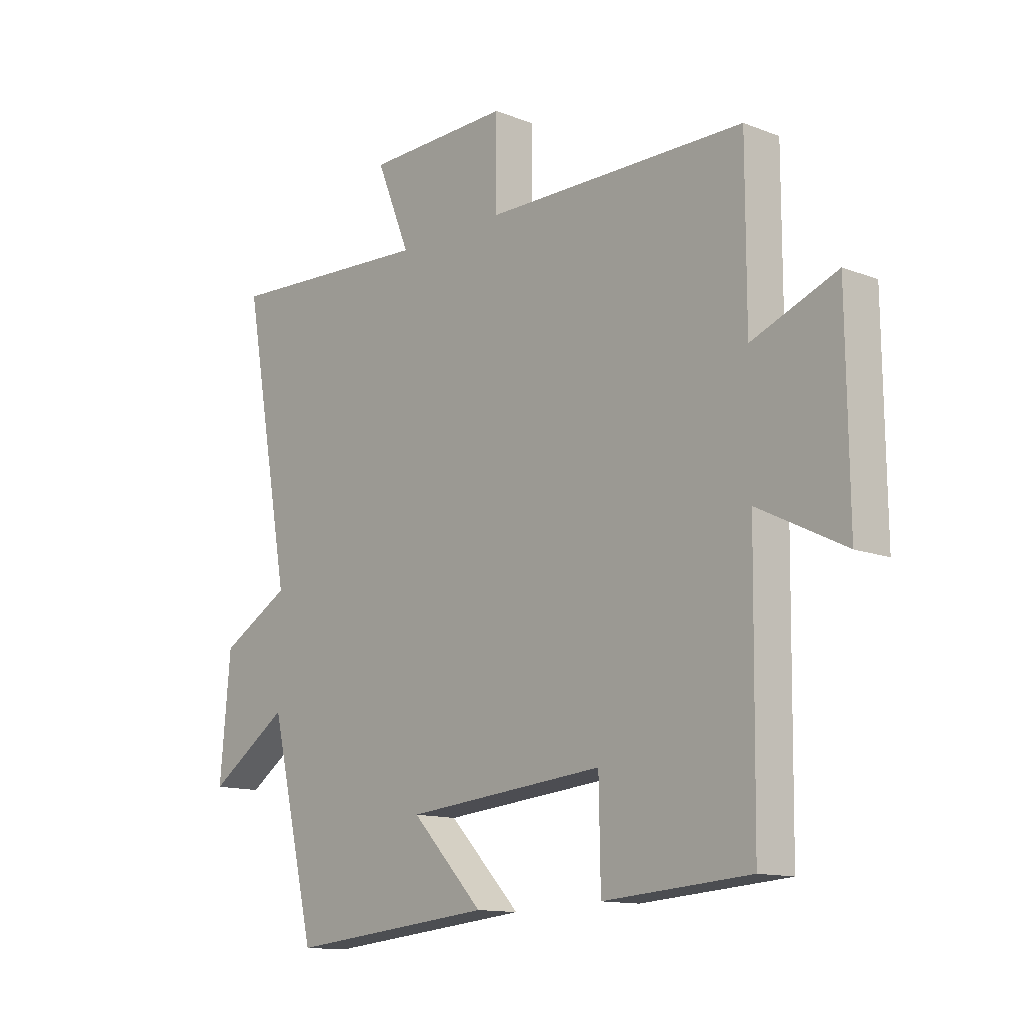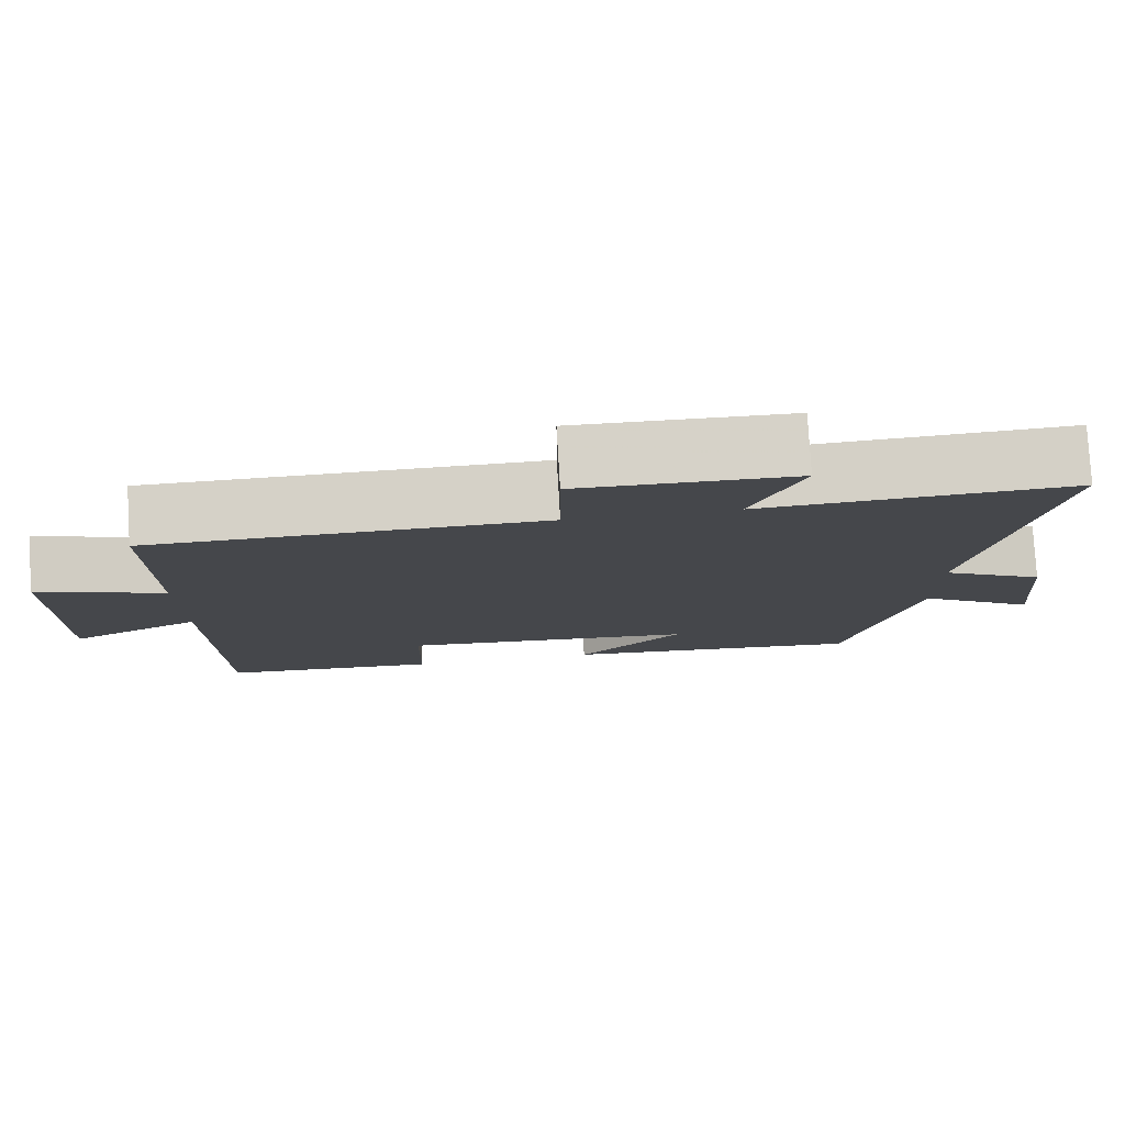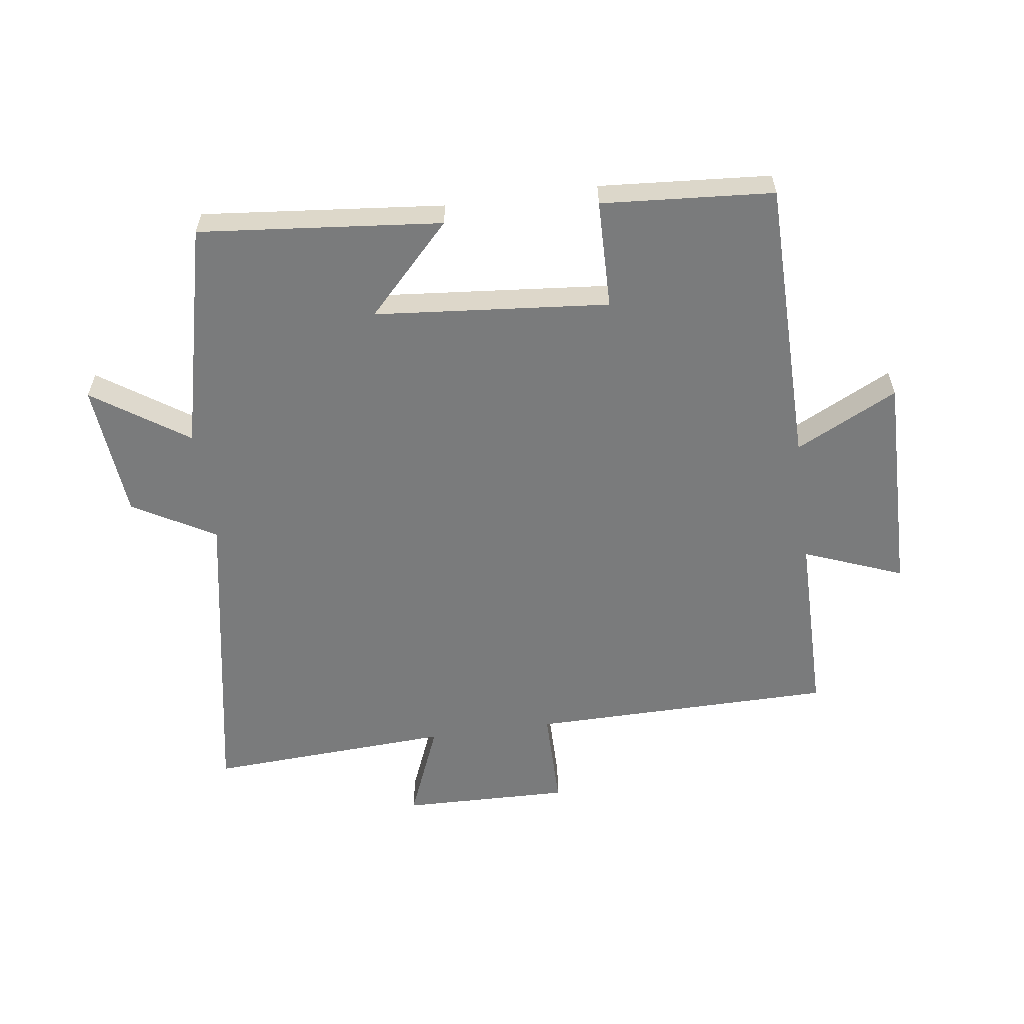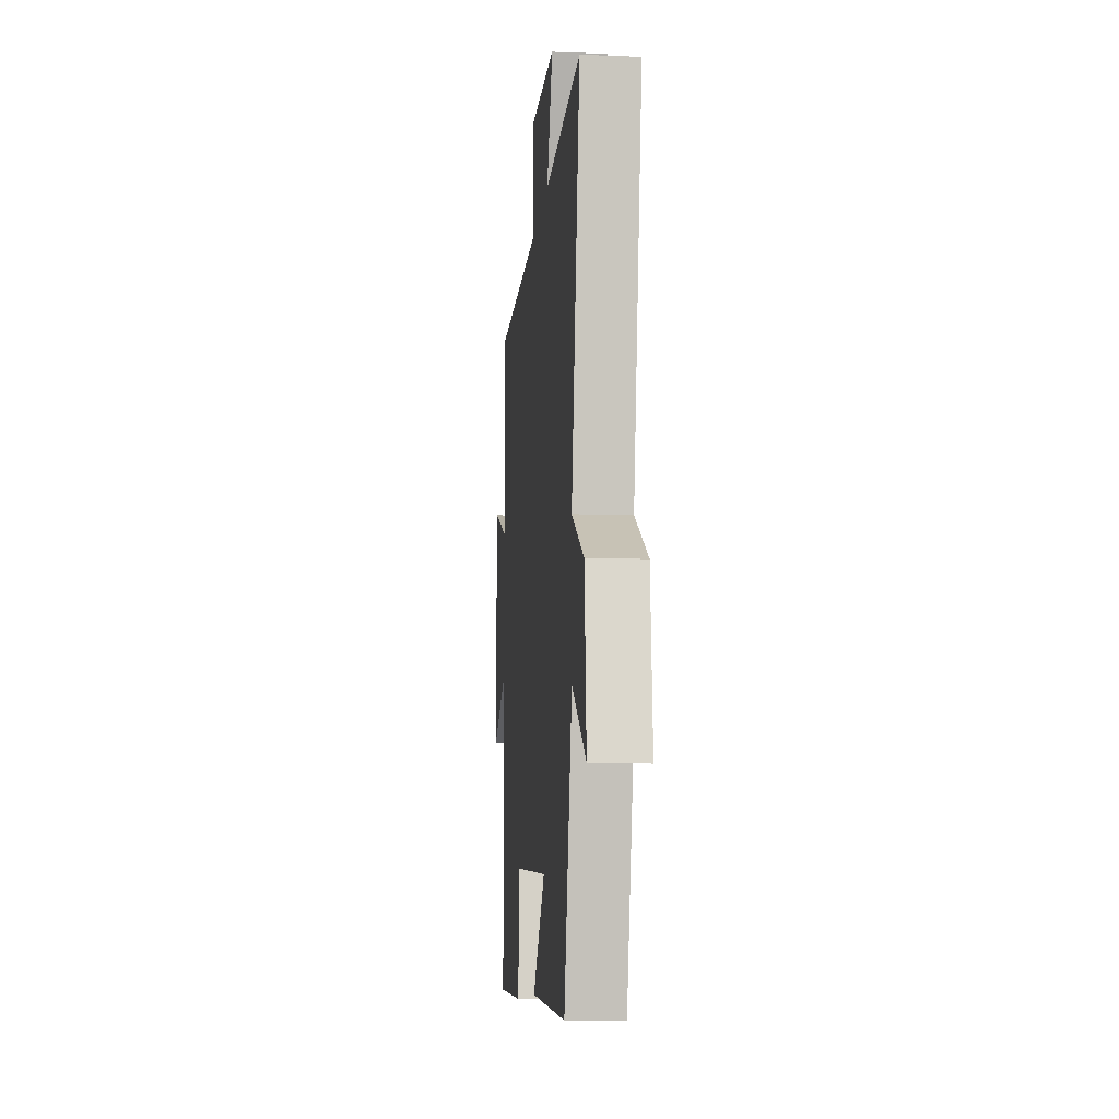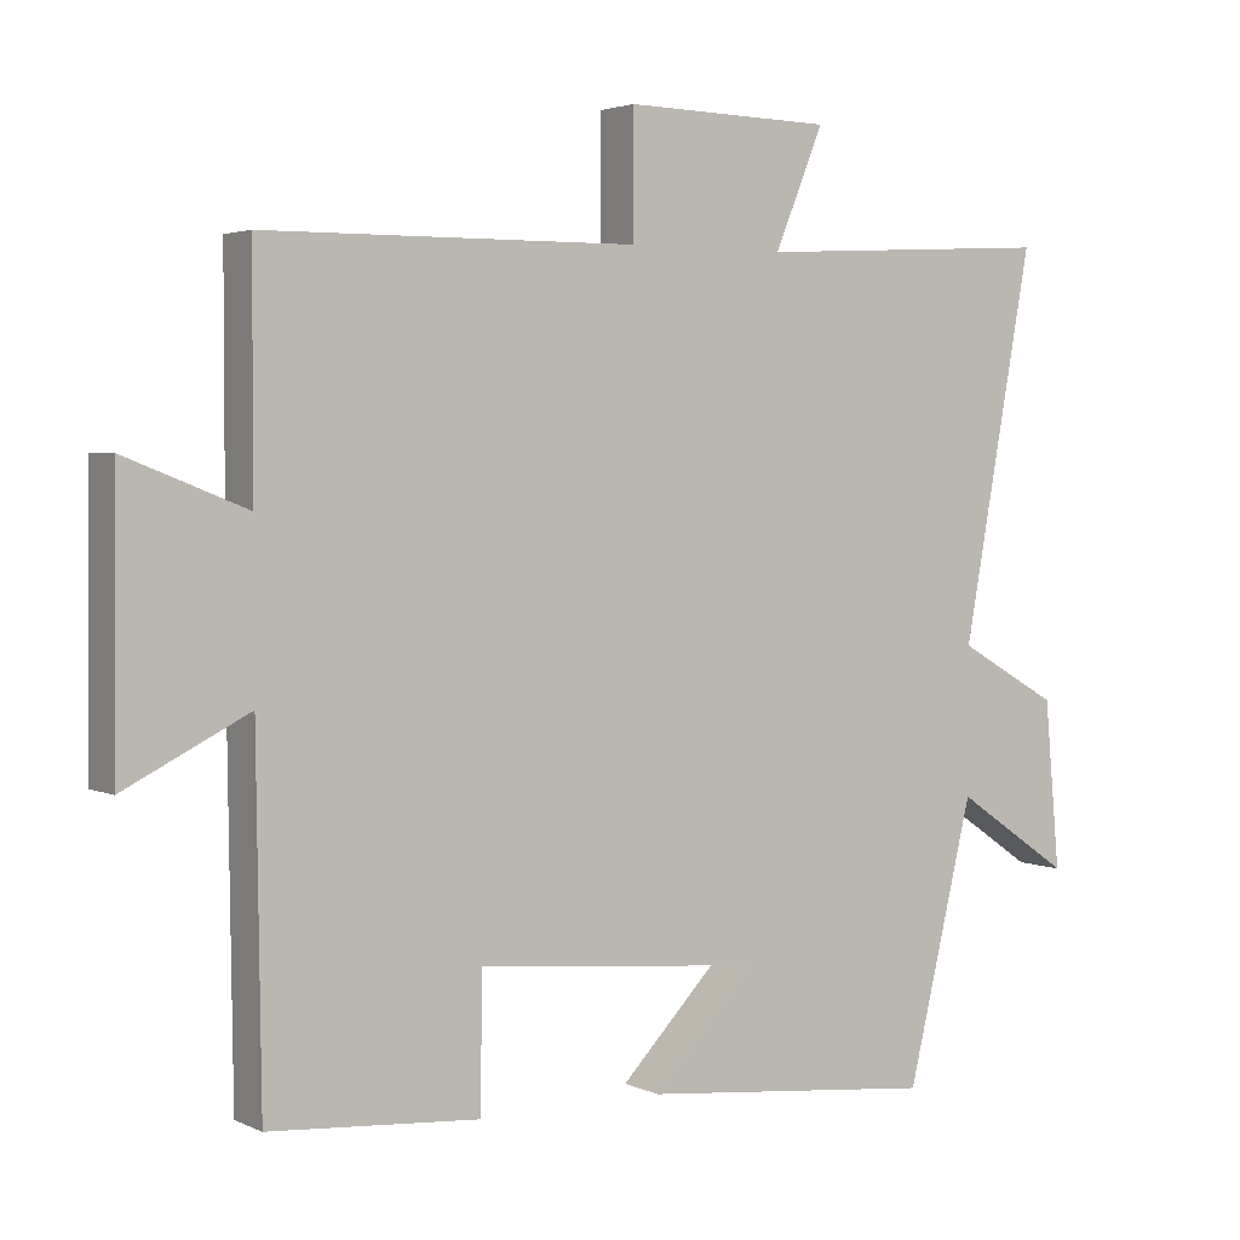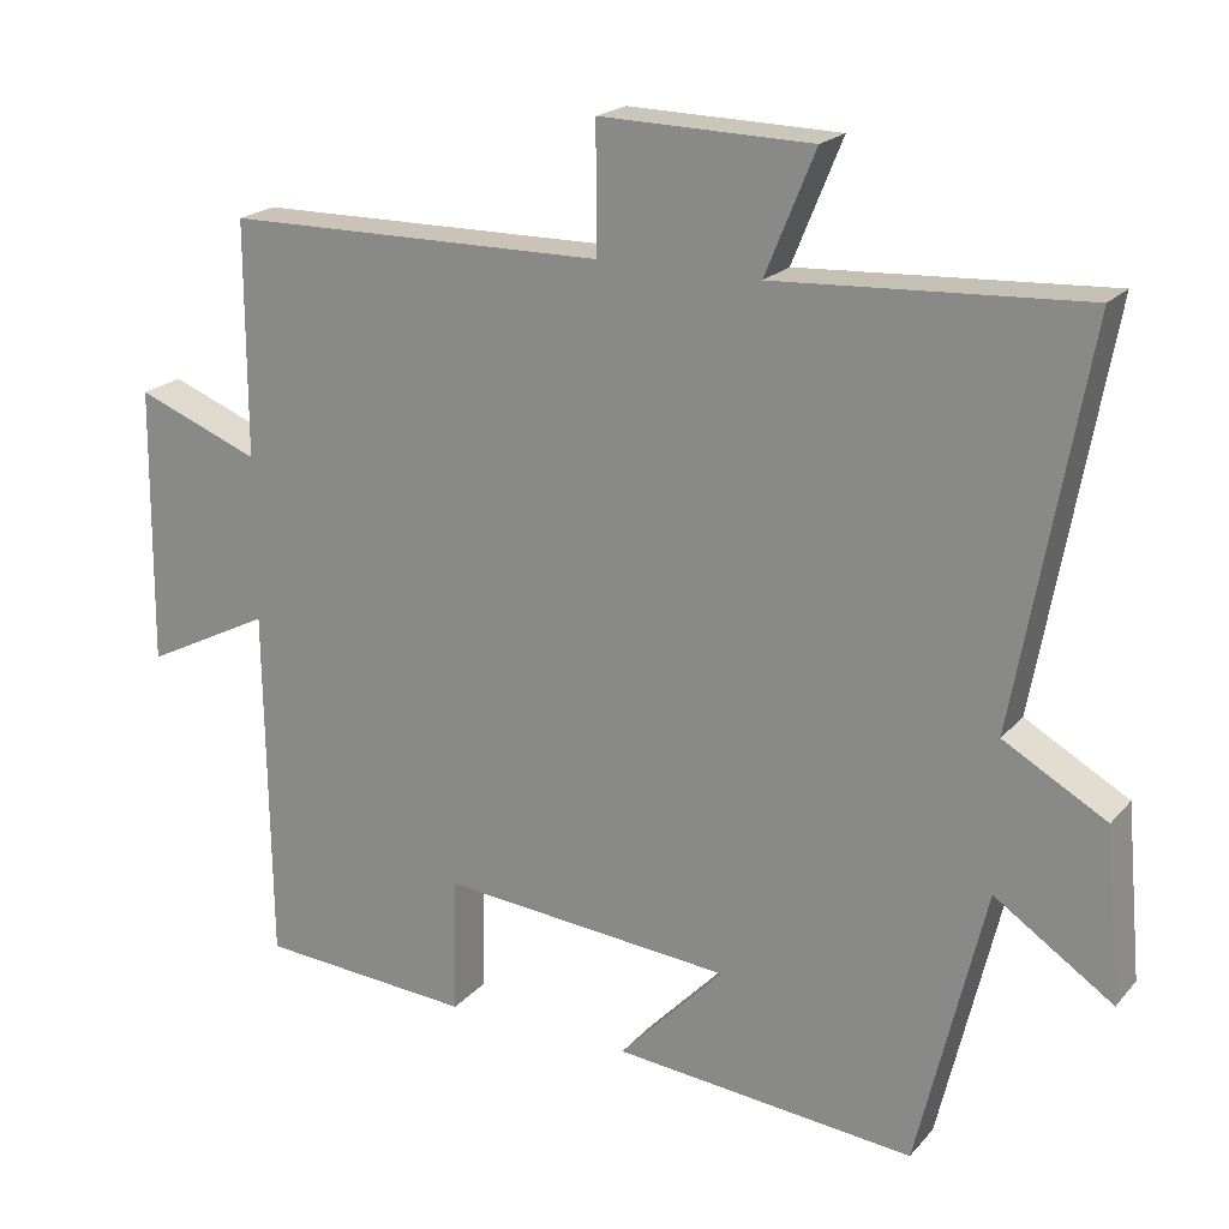
<metadata>
{"format":"obj","ext":"obj","renderer":"f3d","projection":"perspective","resolution":1024,"background":"white","views":[{"elev":-12.9,"azim":-131.7,"up":"+Z"},{"elev":79.1,"azim":-3.4,"up":"+Z"},{"elev":-58.3,"azim":-172.2,"up":"+Y"},{"elev":-10.8,"azim":84.5,"up":"+Z"},{"elev":2.9,"azim":-33.4,"up":"+Z"},{"elev":20.3,"azim":28.6,"up":"+Z"}]}
</metadata>
<code>
v -0.5 0.07 0.495
v -0.01 0.07 0.5
v -0.01 0.07 0.662
v 0.262 0.07 0.656
v 0.198 0.07 0.5
v 0.592 0.07 0.522
v 0.5 0.07 0.017
v 0.632 0.07 -0.058
v 0.652 0.07 -0.278
v 0.5 0.07 -0.175
v 0.413 0.07 -0.538
v 0.025 0.07 -0.5
v 0.16 0.07 -0.359
v -0.216 0.07 -0.325
v -0.219 0.07 -0.5
v -0.494 0.07 -0.48
v -0.5 0.07 -0.02
v -0.663 0.07 -0.102
v -0.659 0.07 0.256
v -0.5 0.07 0.194
v -0.5 0 0.495
v -0.01 0 0.5
v -0.01 0 0.662
v 0.262 0 0.656
v 0.198 0 0.5
v 0.592 0 0.522
v 0.5 0 0.017
v 0.632 0 -0.058
v 0.652 0 -0.278
v 0.5 0 -0.175
v 0.413 0 -0.538
v 0.025 0 -0.5
v 0.16 0 -0.359
v -0.216 0 -0.325
v -0.219 0 -0.5
v -0.494 0 -0.48
v -0.5 0 -0.02
v -0.663 0 -0.102
v -0.659 0 0.256
v -0.5 0 0.194
f 17 18 19 20
f 15 16 17 20
f 14 15 20 1
f 13 14 1 2
f 10 11 12 13
f 10 13 2 3
f 7 8 9 10
f 7 10 3
f 5 6 7
f 5 7 3
f 3 4 5
f 40 39 38 37
f 40 37 36 35
f 21 40 35 34
f 22 21 34 33
f 33 32 31 30
f 23 22 33 30
f 30 29 28 27
f 23 30 27
f 27 26 25
f 23 27 25
f 25 24 23
f 1 21 22 2
f 2 22 23 3
f 3 23 24 4
f 4 24 25 5
f 5 25 26 6
f 6 26 27 7
f 7 27 28 8
f 8 28 29 9
f 9 29 30 10
f 10 30 31 11
f 11 31 32 12
f 12 32 33 13
f 13 33 34 14
f 14 34 35 15
f 15 35 36 16
f 16 36 37 17
f 17 37 38 18
f 18 38 39 19
f 19 39 40 20
f 20 40 21 1

</code>
